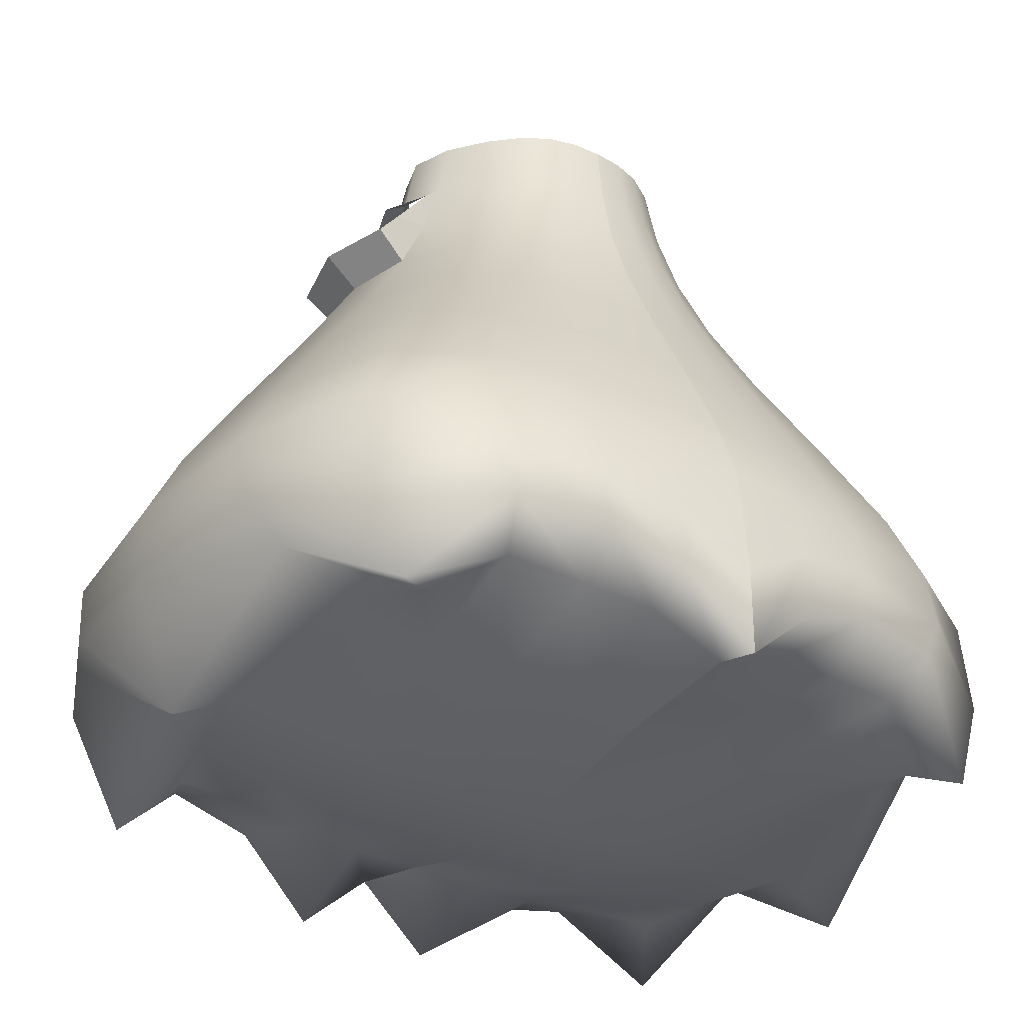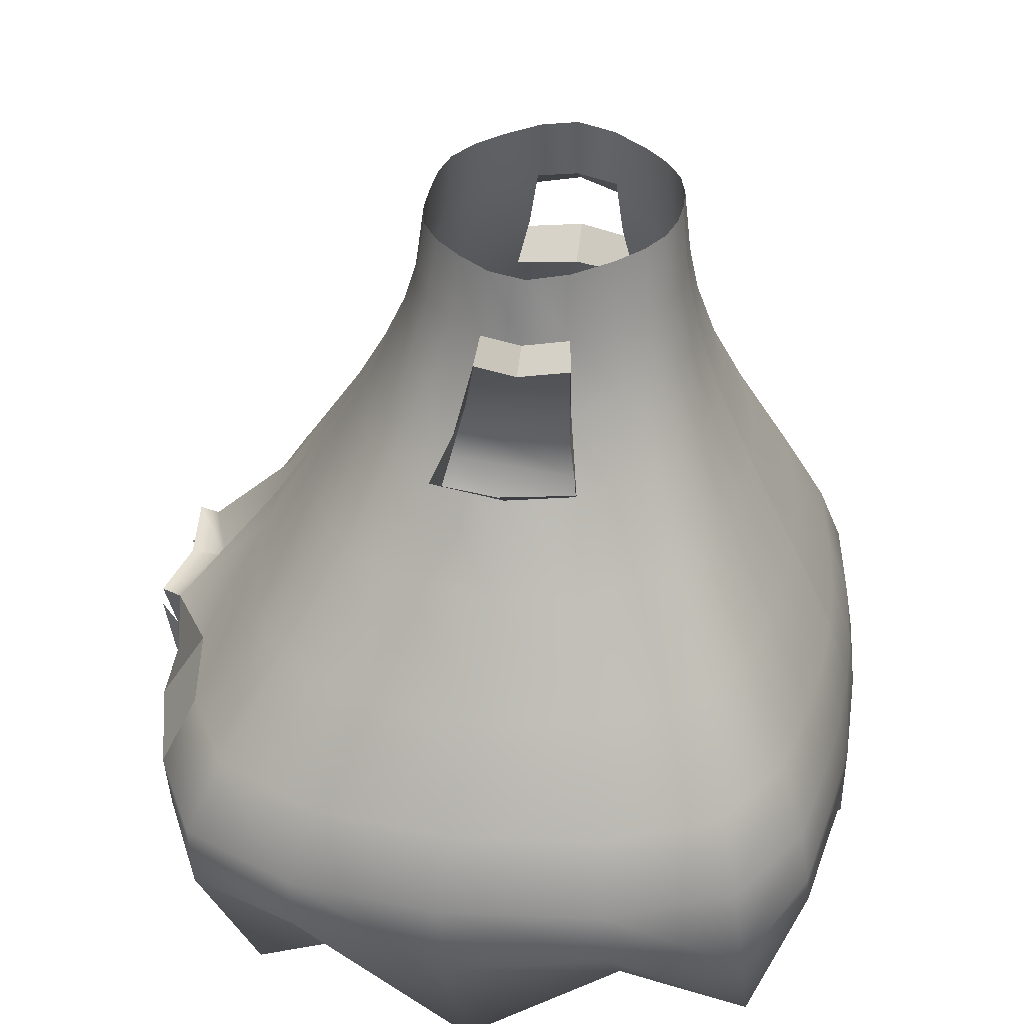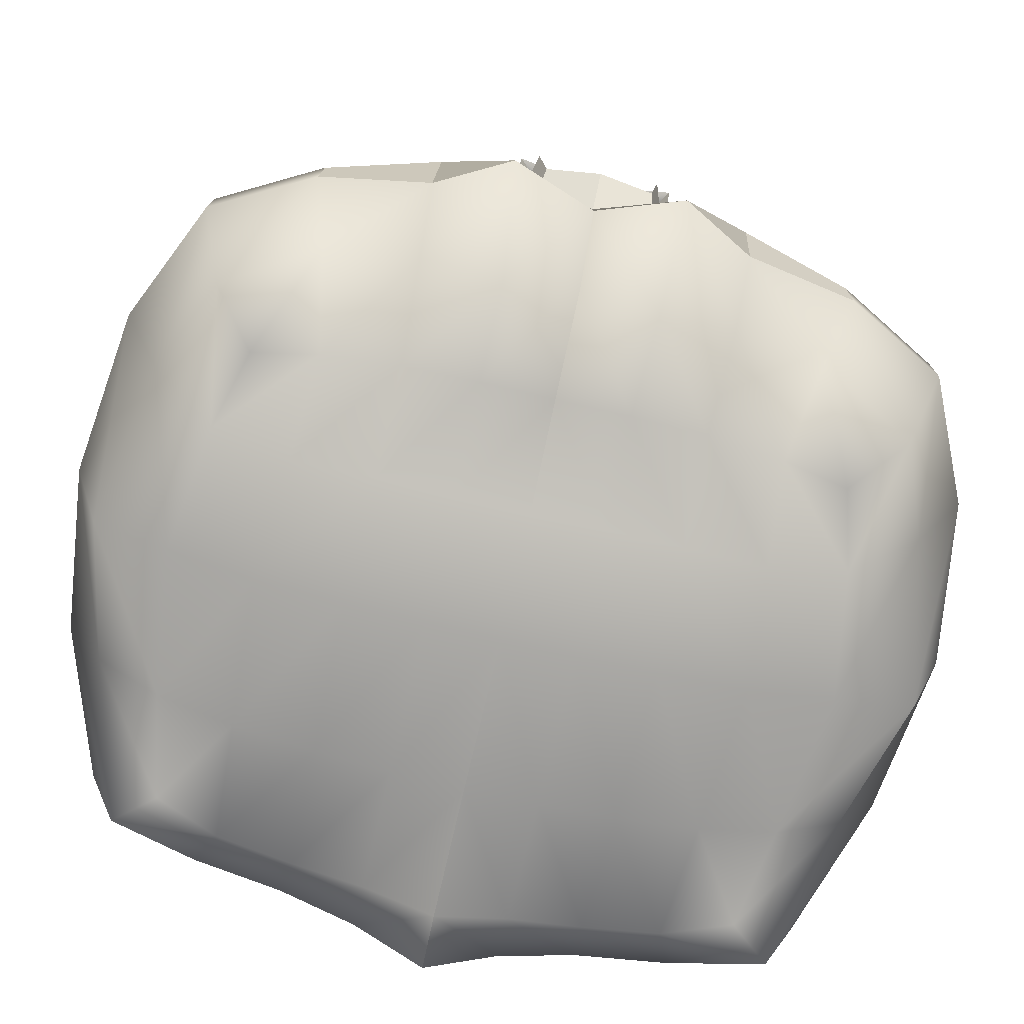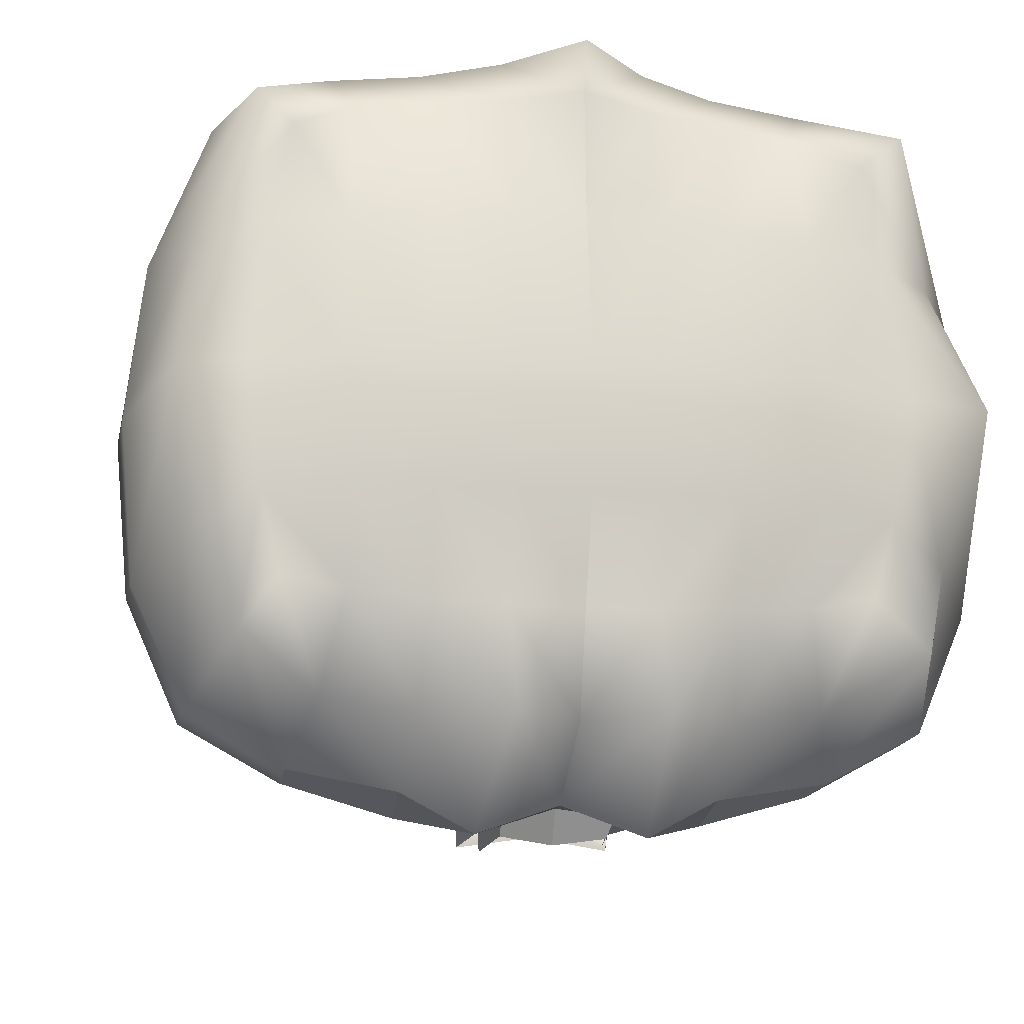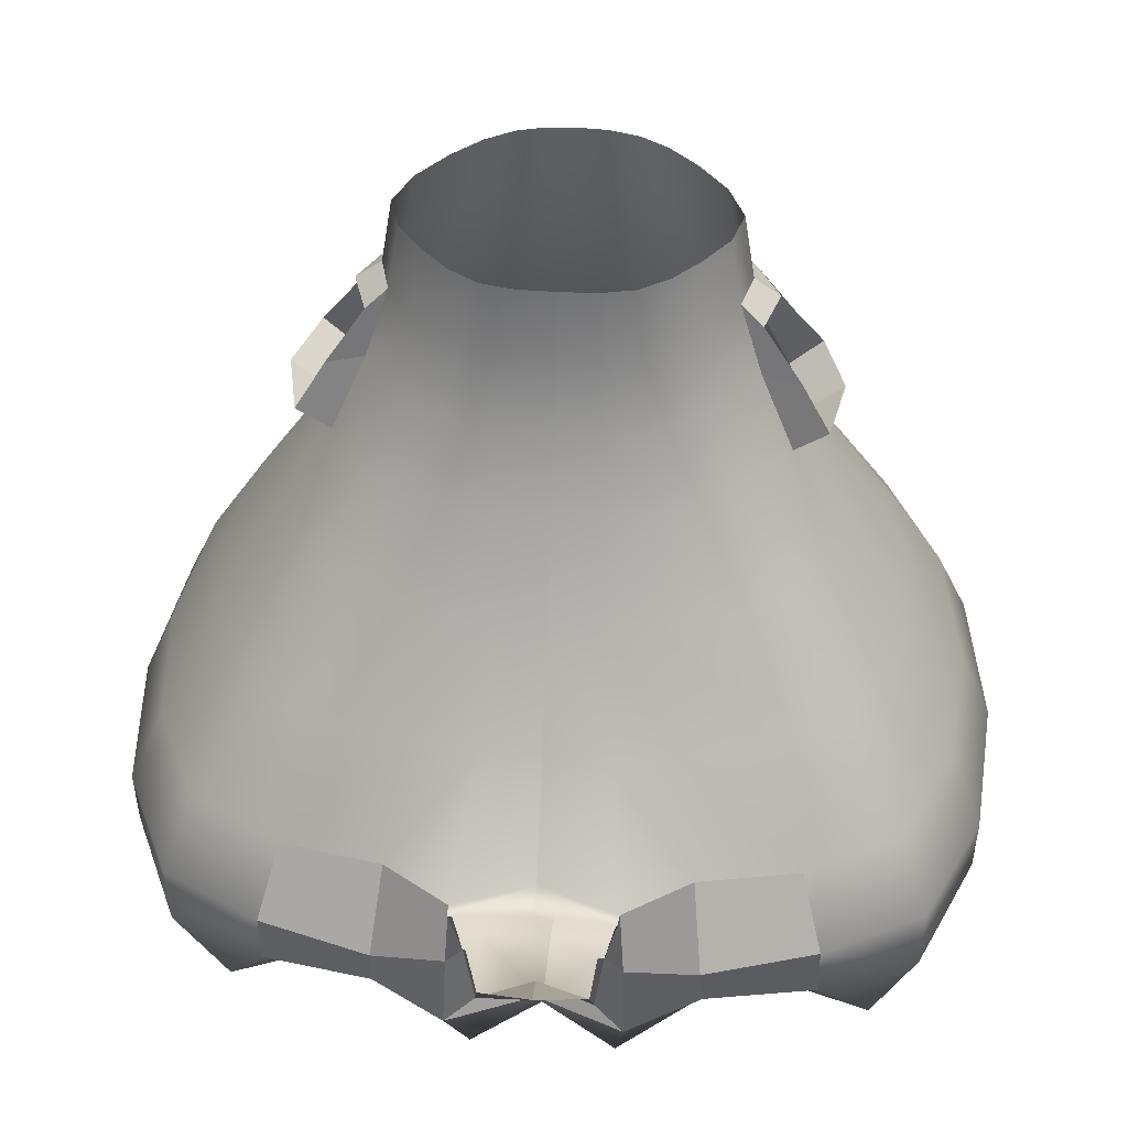
<metadata>
{"format":"obj","ext":"obj","renderer":"f3d","projection":"perspective","resolution":1024,"background":"white","views":[{"elev":-35.2,"azim":-34.4,"up":"+Y"},{"elev":36.6,"azim":-79.9,"up":"+Y"},{"elev":-79.0,"azim":167.0,"up":"+Y"},{"elev":-14.3,"azim":-11.3,"up":"+Z"},{"elev":41.9,"azim":-175.6,"up":"+Y"}]}
</metadata>
<code>
g default
v -0.7883 0.3832 -3.037
v -0.3732 0.6193 -3.218
v -0.7631 0.6003 -3.165
v -0.8579 0.959 -3.092
v -0.8207 1.107 -3.22
v -0.9433 1.37 -3.16
v -0.3732 1.343 -3.077
v -0.3732 -0.5872 2.115
v -2.48 -0.5702 1.703
v -0.3732 -0.5121 -1.699
v -2.494 -0.4893 -1.543
v -0.3732 4.985 -0.9805
v -1.291 4.992 -0.5861
v -1.218 5.01 0.5033
v -0.3732 5.016 0.8926
v -0.3732 3.993 -1.201
v -1.514 3.996 -0.7808
v -1.451 3.999 0.6315
v -0.3732 4.002 1.052
v -0.3732 2.831 -1.803
v -2.026 2.831 -1.305
v -1.964 2.831 1.022
v -0.3732 2.831 1.513
v -0.3732 1.325 -2.793
v -2.855 1.325 -2.153
v -2.794 1.325 1.633
v -0.3732 1.325 2.232
v -0.3732 0.3491 -2.965
v -3.064 0.2697 -2.376
v -3.01 0.05693 1.856
v -0.3732 -0.04025 2.48
v -1.556 5.002 -0.06284
v -2.413 2.831 -0.1704
v -3.334 1.325 -0.2986
v -3.568 0.1794 -0.3342
v -2.763 -0.5924 -0.08006
v -0.3732 -0.8058 -0.02495
v -1.53 0.381 2.396
v -1.455 -0.3172 2.054
v -1.482 -0.7808 -0.03341
v -1.457 -0.4978 -1.687
v -1.539 0.3509 -2.899
v -1.443 1.325 -2.685
v -1.145 2.831 -1.731
v -0.9642 3.993 -1.14
v -0.8837 4.985 -0.9227
v -0.8032 5.015 0.82
v -0.9439 4.001 0.9757
v -1.135 2.831 1.431
v -1.433 1.325 2.147
v -2.753 -0.6758 1.903
v -2.304 0.3284 2.277
v -2.34 0.3562 -2.761
v -1.499 -0.2558 -2.419
v -2.783 -0.7811 -1.989
v -2.027 -0.455 -1.631
v -1.465 -0.7325 -0.9276
v -2.649 -0.4862 -0.9684
v -2.133 -0.7059 -0.03555
v -3.269 -0.8258 -0.2123
v -3.46 0.35 -1.491
v -1.098 4.987 -0.7862
v -1.476 4.997 -0.3406
v -1.01 5.013 0.6966
v -0.9117 4.497 -0.9894
v -1.368 4.504 -0.6472
v -1.254 3.994 -1.003
v -1.722 3.999 -0.4714
v -1.637 4.511 -0.0775
v -1.206 3.999 0.8491
v -0.8613 4.518 0.8717
v -1.3 4.513 0.544
v -1.038 3.458 -1.381
v -1.723 3.458 -0.9939
v -1.604 2.831 -1.592
v -2.313 2.831 -0.7986
v -2.055 3.458 -0.1287
v -1.563 2.831 1.306
v -1.027 3.458 1.157
v -1.662 3.458 0.7888
v -1.299 2.062 -2.221
v -2.454 2.062 -1.739
v -2.182 1.325 -2.542
v -3.231 1.325 -1.34
v -2.893 2.062 -0.2333
v -2.141 1.325 2.022
v -1.289 2.062 1.804
v -2.393 2.062 1.341
v -3.073 0.7912 -2.398
v -3.574 0.7912 -0.3476
v -1.512 0.7912 2.329
v -3.012 0.7897 1.785
v -1.435 5.006 0.2341
v -1.681 3.999 0.2909
v -2.272 2.831 0.4835
v -3.19 1.325 0.7757
v -3.425 0.365 0.8833
v -2.644 -0.3808 1.02
v -1.465 -0.6121 1.103
v -0.9092 -0.3581 2.098
v -0.3732 -0.6974 2.472
v -0.9126 0.298 2.461
v -0.9078 -0.8058 -0.02827
v -0.3732 -0.6335 1.136
v -0.9092 -0.5121 -1.702
v -0.3732 -0.7539 -0.9271
v -1.001 0.299 -3.19
v -0.3732 -0.3173 -2.467
v -0.9556 1.325 -3.017
v -0.7444 2.831 -1.792
v -0.3732 2.062 -2.301
v -0.6699 3.993 -1.194
v -0.3732 3.457 -1.446
v -0.6367 4.985 -0.9752
v -0.3732 4.495 -1.048
v -0.5899 5.016 0.8791
v -0.6632 4.002 1.037
v -0.3732 4.52 0.9468
v -0.7444 2.831 1.496
v -0.3732 3.458 1.236
v -0.8674 1.325 2.214
v -0.3732 2.062 1.888
v -0.3732 0.7845 2.415
v -2.022 -0.2794 1.988
v -1.494 0.01262 2.395
v -2.157 -0.004643 2.298
v -2.178 -0.1402 -2.322
v -2.066 -0.6682 -0.9024
v -3.15 -0.1113 -1.239
v -1.152 4.499 -0.8527
v -1.558 4.511 -0.388
v -1.084 4.515 0.7466
v -1.396 3.458 -1.244
v -1.965 3.457 -0.6019
v -1.355 3.458 1.032
v -1.903 2.062 -2.08
v -2.79 2.062 -1.075
v -1.862 2.062 1.679
v -2.335 0.7912 -2.8
v -3.471 0.7912 -1.501
v -2.294 0.7912 2.203
v -1.517 4.512 0.2509
v -1.925 3.458 0.3695
v -2.749 2.062 0.6378
v -3.43 0.7912 0.8413
v -3.13 -0.0511 0.9504
v -2.066 -0.5479 1.069
v -0.9133 -0.197 2.452
v -0.9078 -0.6335 1.126
v -0.9078 -0.7539 -0.9309
v -0.9133 -0.8177 -2.461
v -0.988 0.7912 -3.065
v -0.8078 2.062 -2.287
v -0.7002 3.457 -1.438
v -0.6482 4.496 -1.043
v -0.6215 4.52 0.9327
v -0.7002 3.458 1.22
v -0.8078 2.062 1.87
v -0.8998 0.7912 2.396
v -1.663 4.345 0.2797
v -1.827 4.372 -0.07648
v -1.719 4.354 -0.411
v -2.002 3.949 -0.5023
v -2.206 3.651 -0.6423
v -2.31 3.669 -0.1297
v -2.158 3.644 0.4095
v -1.951 3.94 0.3267
v -1.515 0.7697 -3.035
v 0.04186 0.3832 -3.037
v 0.01686 0.6001 -3.165
v 0.1115 0.959 -3.092
v 0.07428 1.107 -3.22
v 0.1969 1.37 -3.16
v 1.734 -0.5702 1.703
v 1.747 -0.4893 -1.543
v 0.5447 4.989 -0.5848
v 0.4715 5.011 0.5037
v 0.768 3.994 -0.7781
v 0.7049 3.999 0.6322
v 1.279 2.831 -1.305
v 1.218 2.831 1.022
v 2.109 1.325 -2.153
v 2.047 1.325 1.633
v 2.318 0.2697 -2.376
v 2.264 0.05693 1.856
v 0.8092 5.001 -0.06196
v 1.667 2.831 -0.1704
v 2.588 1.325 -0.2986
v 2.821 0.1794 -0.3342
v 2.016 -0.5924 -0.08006
v 0.7838 0.381 2.396
v 0.709 -0.3172 2.054
v 0.7351 -0.7808 -0.03341
v 0.7103 -0.4978 -1.687
v 0.7927 0.3509 -2.899
v 0.6968 1.325 -2.685
v 0.3985 2.831 -1.731
v 0.2178 3.991 -1.137
v 0.1373 4.983 -0.9219
v 0.05683 5.016 0.8202
v 0.1975 4.001 0.9748
v 0.3883 2.831 1.431
v 0.6866 1.325 2.147
v 2.006 -0.6758 1.903
v 1.558 0.3284 2.277
v 1.594 0.3562 -2.761
v 0.753 -0.2558 -2.419
v 2.037 -0.7811 -1.989
v 1.281 -0.455 -1.631
v 0.7184 -0.7325 -0.9276
v 1.903 -0.4862 -0.9684
v 1.387 -0.7059 -0.03555
v 2.523 -0.8258 -0.2123
v 2.714 0.35 -1.491
v 0.3514 4.985 -0.7854
v 0.7293 4.995 -0.3392
v 0.2636 5.014 0.6971
v 0.1653 4.494 -0.987
v 0.6216 4.5 -0.6418
v 0.5073 3.991 -0.9992
v 0.9755 3.997 -0.4662
v 0.8903 4.511 -0.06966
v 0.4597 4 0.8496
v 0.1149 4.518 0.8718
v 0.5535 4.513 0.5443
v 0.2912 3.458 -1.382
v 0.9766 3.458 -0.9944
v 0.8577 2.831 -1.592
v 1.567 2.831 -0.7986
v 1.309 3.458 -0.1287
v 0.8168 2.831 1.306
v 0.281 3.458 1.157
v 0.9152 3.458 0.7888
v 0.5524 2.062 -2.221
v 1.708 2.062 -1.739
v 1.436 1.325 -2.542
v 2.484 1.325 -1.34
v 2.147 2.062 -0.2333
v 1.395 1.325 2.022
v 0.5422 2.062 1.804
v 1.647 2.062 1.341
v 2.327 0.7912 -2.398
v 2.828 0.7912 -0.3476
v 0.7652 0.7912 2.329
v 2.265 0.7897 1.785
v 0.6884 5.007 0.2346
v 0.9346 3.999 0.2914
v 1.526 2.831 0.4835
v 2.443 1.325 0.7757
v 2.678 0.365 0.8833
v 1.898 -0.3808 1.02
v 0.7184 -0.6121 1.103
v 0.1628 -0.3581 2.098
v 0.1662 0.298 2.461
v 0.1614 -0.8058 -0.02827
v 0.1628 -0.5121 -1.702
v 0.2544 0.299 -3.19
v 0.2092 1.325 -3.017
v -0.002027 2.831 -1.792
v -0.07655 3.992 -1.193
v -0.1097 4.984 -0.9748
v -0.1565 5.017 0.8793
v -0.08324 4.002 1.037
v -0.002027 2.831 1.496
v 0.121 1.325 2.214
v 1.276 -0.2794 1.988
v 0.7479 0.01262 2.395
v 1.411 -0.004643 2.298
v 1.431 -0.1402 -2.322
v 1.32 -0.6682 -0.9024
v 2.404 -0.1113 -1.239
v 0.4056 4.496 -0.8504
v 0.8118 4.505 -0.3749
v 0.3379 4.516 0.7469
v 0.6498 3.458 -1.244
v 1.219 3.458 -0.6029
v 0.6088 3.458 1.032
v 1.156 2.062 -2.08
v 2.044 2.062 -1.075
v 1.115 2.062 1.679
v 1.588 0.7912 -2.8
v 2.724 0.7912 -1.501
v 1.548 0.7912 2.203
v 0.7709 4.512 0.2502
v 1.178 3.458 0.3685
v 2.003 2.062 0.6378
v 2.683 0.7912 0.8413
v 2.383 -0.0511 0.9504
v 1.32 -0.5479 1.069
v 0.1668 -0.197 2.452
v 0.1614 -0.6335 1.126
v 0.1614 -0.7539 -0.9309
v 0.1668 -0.8177 -2.461
v 0.2416 0.7912 -3.065
v 0.06144 2.062 -2.287
v -0.04626 3.458 -1.439
v -0.09818 4.495 -1.042
v -0.1249 4.52 0.933
v -0.04626 3.458 1.22
v 0.06144 2.062 1.87
v 0.1534 0.7912 2.396
v 0.9162 4.345 0.2797
v 1.081 4.372 -0.07648
v 0.9727 4.354 -0.411
v 1.256 3.948 -0.4997
v 1.459 3.652 -0.6439
v 1.563 3.669 -0.1297
v 1.412 3.644 0.4095
v 1.205 3.94 0.3264
v 0.7681 0.7697 -3.035
v -0.3732 0.5172 -2.965
g pasted__pCube28 group
f 5 3 1 4
f 39 125 126 124
f 124 126 51 9
f 126 52 30 51
f 125 38 52 126
f 42 54 127 53
f 53 127 55 29
f 127 56 11 55
f 54 41 56 127
f 41 57 128 56
f 56 128 58 11
f 128 59 36 58
f 57 40 59 128
f 36 60 129 58
f 58 129 55 11
f 129 61 29 55
f 60 35 61 129
f 46 65 130 62
f 62 130 66 13
f 130 67 17 66
f 65 45 67 130
f 68 131 66 17
f 131 63 13 66
f 69 32 63 131
f 48 71 132 70
f 70 132 72 18
f 132 64 14 72
f 71 47 64 132
f 45 73 133 67
f 67 133 74 17
f 133 75 21 74
f 73 44 75 133
f 33 77 134 76
f 76 134 74 21
f 134 68 17 74
f 49 79 135 78
f 78 135 80 22
f 135 70 18 80
f 79 48 70 135
f 44 81 136 75
f 75 136 82 21
f 136 83 25 82
f 81 43 83 136
f 34 85 137 84
f 84 137 82 25
f 137 76 21 82
f 85 33 76 137
f 50 87 138 86
f 86 138 88 26
f 138 78 22 88
f 87 49 78 138
f 83 139 89 25
f 139 53 29 89
f 35 90 140 61
f 61 140 89 29
f 140 84 25 89
f 90 34 84 140
f 50 86 141 91
f 91 141 52 38
f 141 92 30 52
f 86 26 92 141
f 18 72 142 94
f 142 93 32 69
f 72 14 93 142
f 22 80 143 95
f 95 143 77 33
f 80 18 94 143
f 26 88 144 96
f 96 144 85 34
f 144 95 33 85
f 88 22 95 144
f 30 92 145 97
f 97 145 90 35
f 145 96 34 90
f 92 26 96 145
f 9 51 146 98
f 98 146 60 36
f 146 97 35 60
f 51 30 97 146
f 40 99 147 59
f 59 147 98 36
f 147 124 9 98
f 99 39 124 147
f 8 101 148 100
f 100 148 125 39
f 148 102 38 125
f 101 31 102 148
f 37 104 149 103
f 103 149 99 40
f 149 100 39 99
f 104 8 100 149
f 10 106 150 105
f 105 150 57 41
f 150 103 40 57
f 106 37 103 150
f 28 108 151 107
f 107 151 54 42
f 151 105 41 54
f 108 10 105 151
f 20 111 153 110
f 110 153 81 44
f 153 109 43 81
f 111 24 109 153
f 16 113 154 112
f 112 154 73 45
f 154 110 44 73
f 113 20 110 154
f 12 115 155 114
f 114 155 65 46
f 155 112 45 65
f 115 16 112 155
f 19 118 156 117
f 117 156 71 48
f 156 116 47 71
f 118 15 116 156
f 23 120 157 119
f 119 157 79 49
f 157 117 48 79
f 120 19 117 157
f 27 122 158 121
f 121 158 87 50
f 158 119 49 87
f 122 23 119 158
f 31 123 159 102
f 102 159 91 38
f 159 121 50 91
f 123 27 121 159
f 24 7 6 109
f 109 6 4 152
f 1 107 152 4
f 68 163 162 131
f 131 162 161 69
f 77 165 164 134
f 134 164 163 68
f 142 160 167 94
f 69 161 160 142
f 143 166 165 77
f 94 167 166 143
f 83 43 168 139
f 168 42 53 139
f 43 109 152 168
f 168 152 107 42
f 172 171 169 170
f 192 266 268 267
f 266 174 204 268
f 268 204 185 205
f 267 268 205 191
f 195 206 269 207
f 206 184 208 269
f 269 208 175 209
f 207 269 209 194
f 194 209 270 210
f 209 175 211 270
f 270 211 190 212
f 210 270 212 193
f 190 211 271 213
f 211 175 208 271
f 271 208 184 214
f 213 271 214 189
f 199 215 272 218
f 215 176 219 272
f 272 219 178 220
f 218 272 220 198
f 221 178 219 273
f 273 219 176 216
f 222 273 216 186
f 201 223 274 224
f 223 179 225 274
f 274 225 177 217
f 224 274 217 200
f 198 220 275 226
f 220 178 227 275
f 275 227 180 228
f 226 275 228 197
f 187 229 276 230
f 229 180 227 276
f 276 227 178 221
f 202 231 277 232
f 231 181 233 277
f 277 233 179 223
f 232 277 223 201
f 197 228 278 234
f 228 180 235 278
f 278 235 182 236
f 234 278 236 196
f 188 237 279 238
f 237 182 235 279
f 279 235 180 229
f 238 279 229 187
f 203 239 280 240
f 239 183 241 280
f 280 241 181 231
f 240 280 231 202
f 236 182 242 281
f 281 242 184 206
f 189 214 282 243
f 214 184 242 282
f 282 242 182 237
f 243 282 237 188
f 203 244 283 239
f 244 191 205 283
f 283 205 185 245
f 239 283 245 183
f 179 247 284 225
f 284 222 186 246
f 225 284 246 177
f 181 248 285 233
f 248 187 230 285
f 233 285 247 179
f 183 249 286 241
f 249 188 238 286
f 286 238 187 248
f 241 286 248 181
f 185 250 287 245
f 250 189 243 287
f 287 243 188 249
f 245 287 249 183
f 174 251 288 204
f 251 190 213 288
f 288 213 189 250
f 204 288 250 185
f 193 212 289 252
f 212 190 251 289
f 289 251 174 266
f 252 289 266 192
f 8 253 290 101
f 253 192 267 290
f 290 267 191 254
f 101 290 254 31
f 37 255 291 104
f 255 193 252 291
f 291 252 192 253
f 104 291 253 8
f 10 256 292 106
f 256 194 210 292
f 292 210 193 255
f 106 292 255 37
f 28 257 293 108
f 257 195 207 293
f 293 207 194 256
f 108 293 256 10
f 20 259 295 111
f 259 197 234 295
f 295 234 196 258
f 111 295 258 24
f 16 260 296 113
f 260 198 226 296
f 296 226 197 259
f 113 296 259 20
f 12 261 297 115
f 261 199 218 297
f 297 218 198 260
f 115 297 260 16
f 19 263 298 118
f 263 201 224 298
f 298 224 200 262
f 118 298 262 15
f 23 264 299 120
f 264 202 232 299
f 299 232 201 263
f 120 299 263 19
f 27 265 300 122
f 265 203 240 300
f 300 240 202 264
f 122 300 264 23
f 31 254 301 123
f 254 191 244 301
f 301 244 203 265
f 123 301 265 27
f 24 258 173 7
f 258 294 171 173
f 169 171 294 257
f 221 273 304 305
f 273 222 303 304
f 230 276 306 307
f 276 221 305 306
f 284 247 309 302
f 222 284 302 303
f 285 230 307 308
f 247 285 308 309
f 236 281 310 196
f 310 281 206 195
f 196 310 294 258
f 310 195 257 294
f 311 28 107 1
f 28 311 169 257
f 169 311 2 170
f 3 2 311 1

</code>
